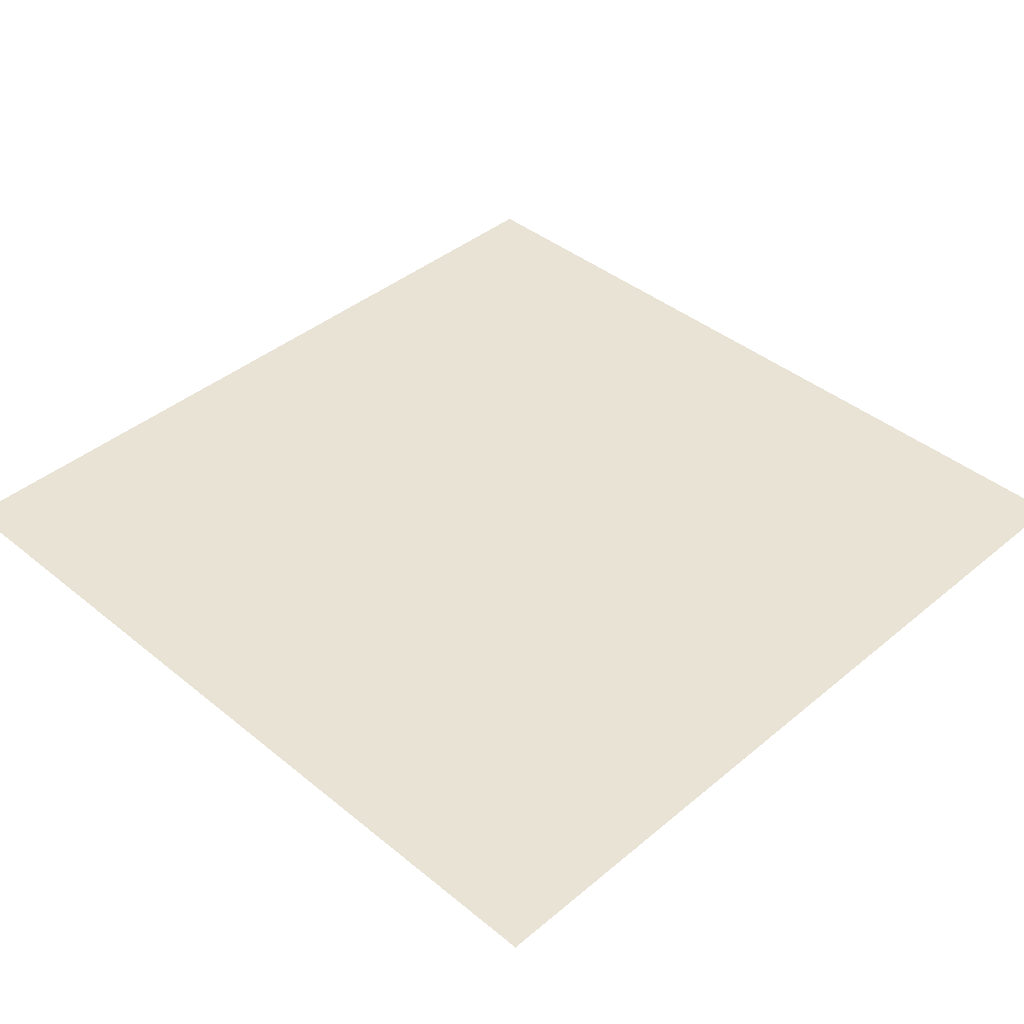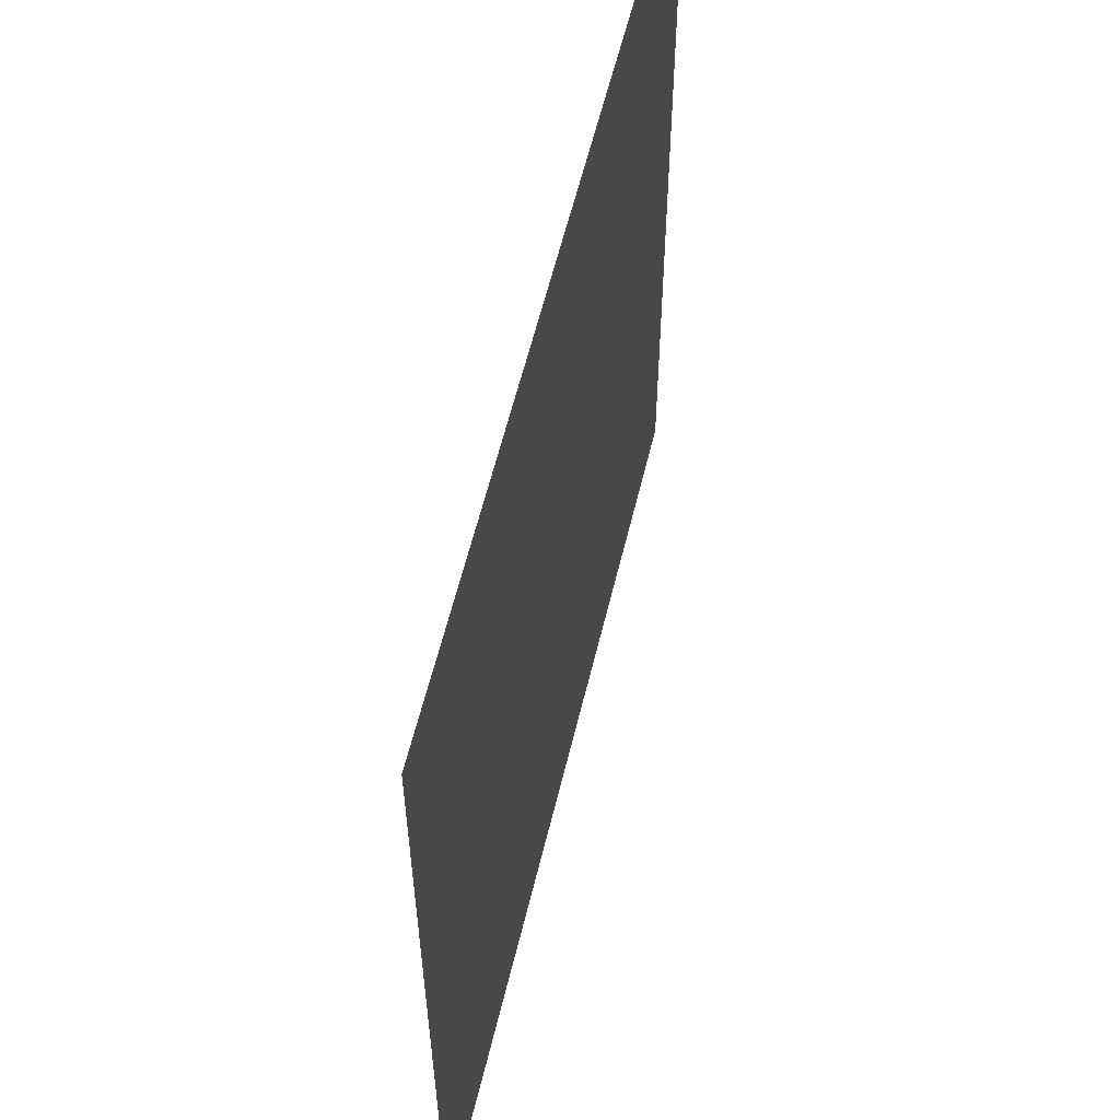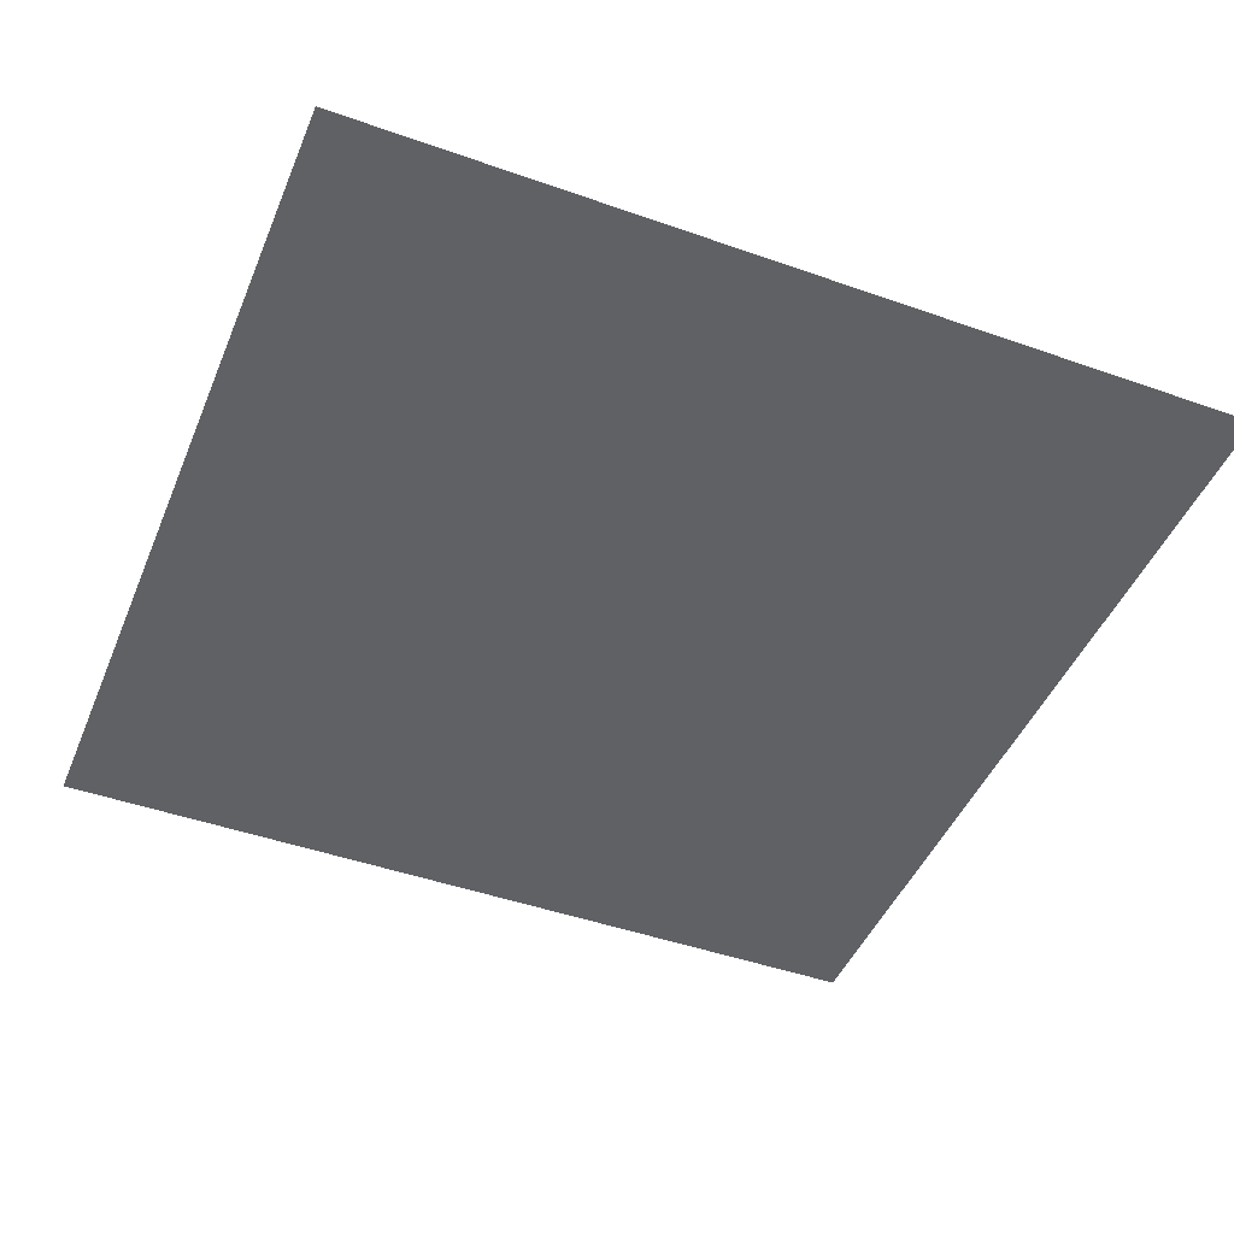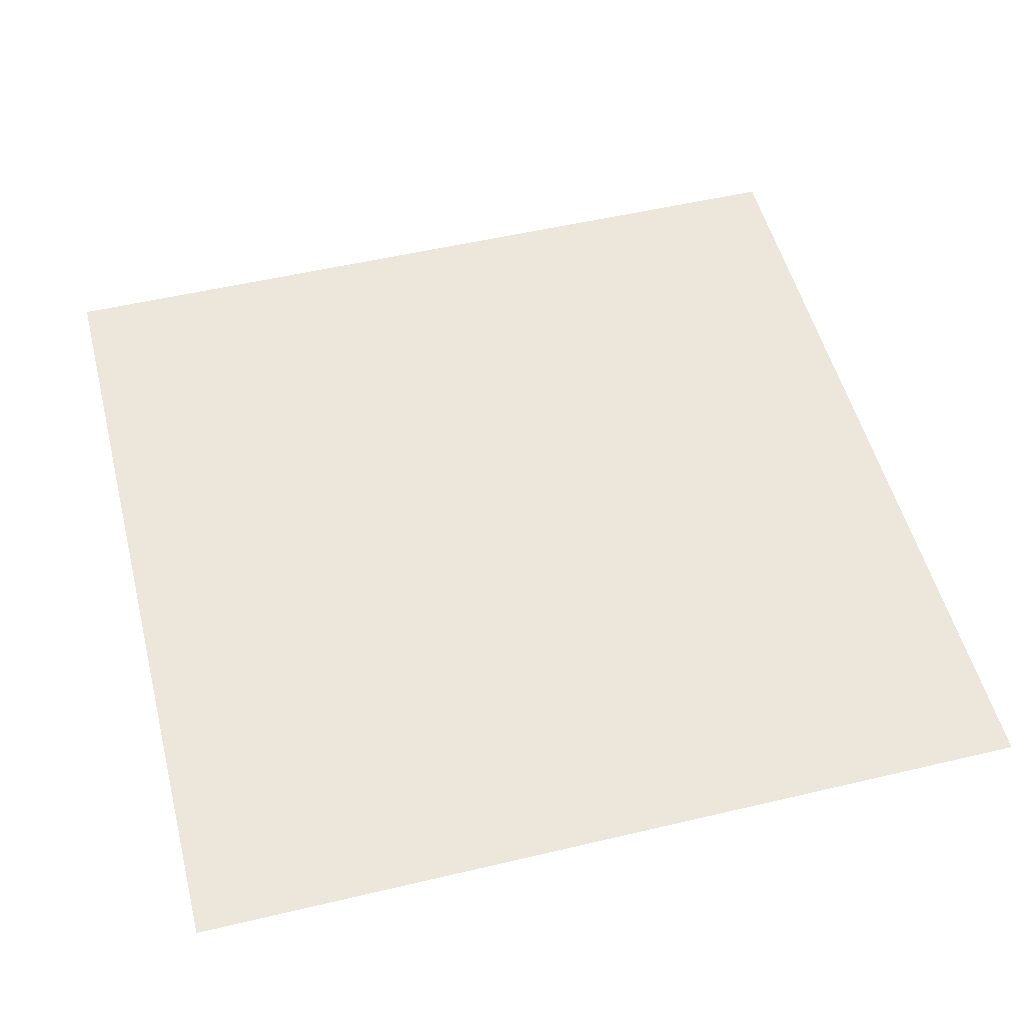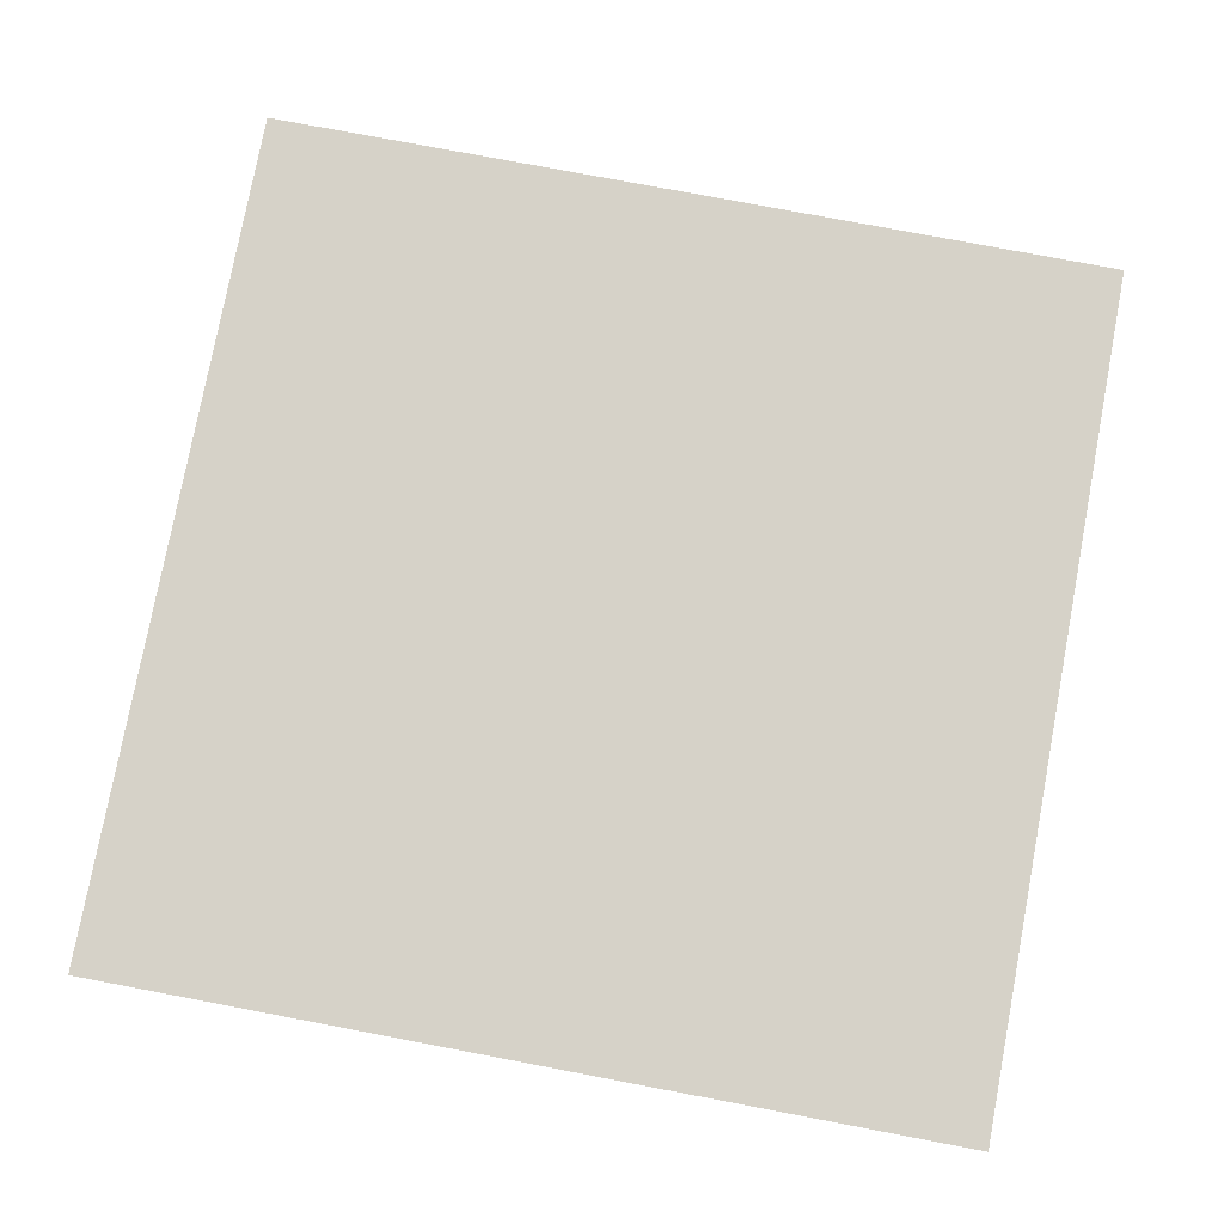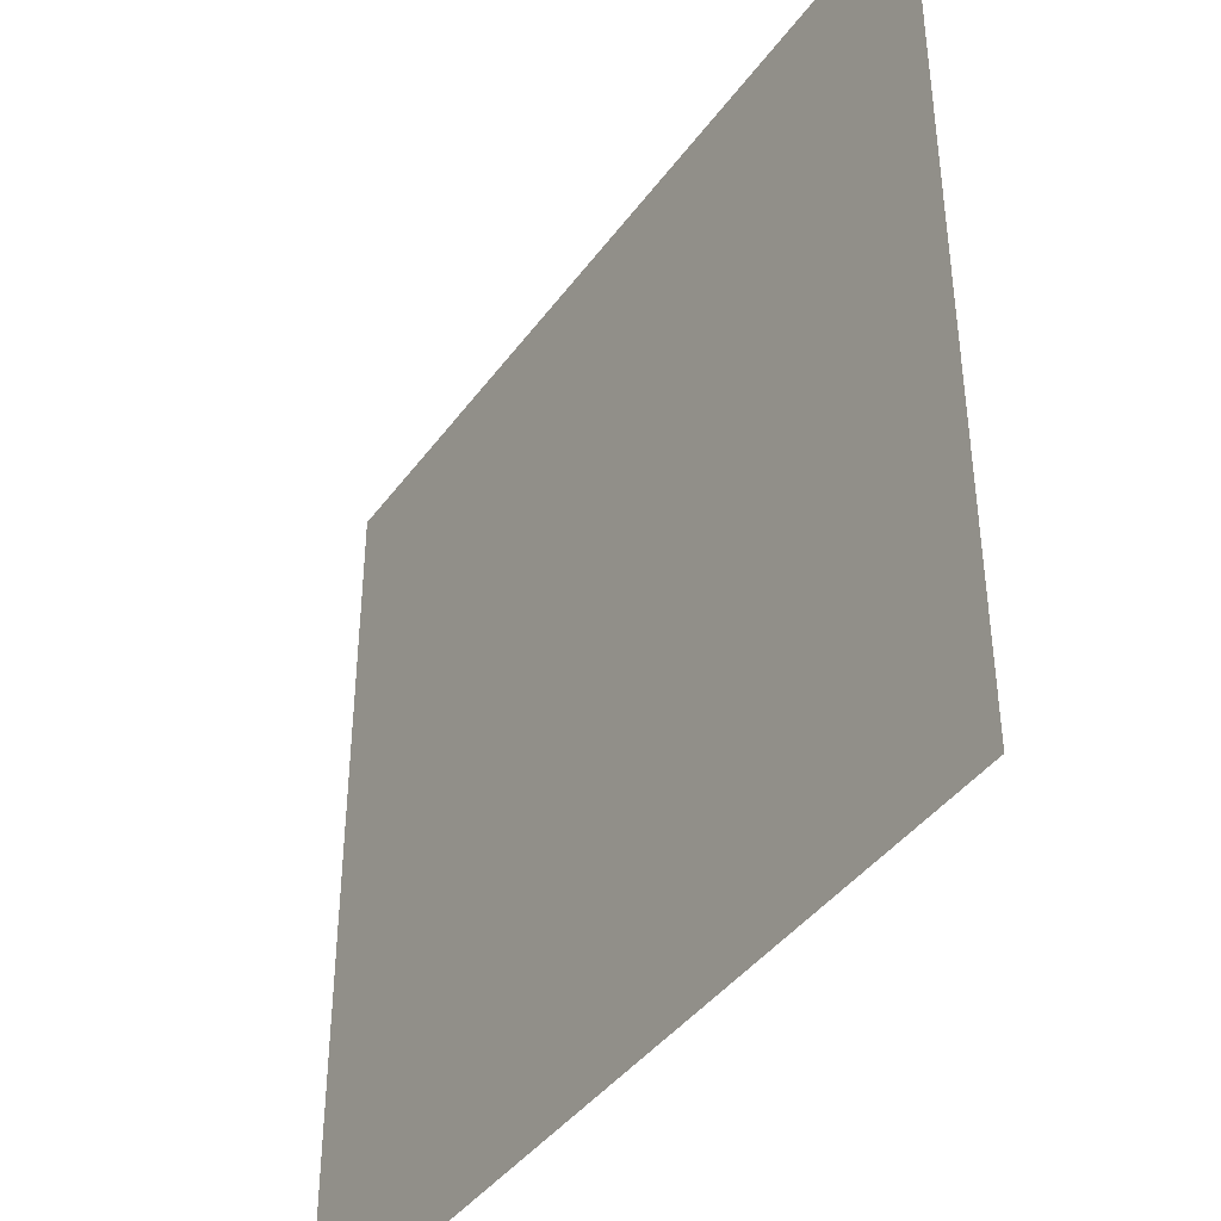
<metadata>
{"format":"obj","ext":"obj","renderer":"f3d","projection":"perspective","resolution":1024,"background":"white","views":[{"elev":41.0,"azim":134.7,"up":"+Y"},{"elev":58.9,"azim":103.5,"up":"+Z"},{"elev":-46.0,"azim":-112.0,"up":"+Y"},{"elev":52.4,"azim":-104.3,"up":"+Y"},{"elev":78.1,"azim":100.7,"up":"+Y"},{"elev":-41.3,"azim":57.2,"up":"+Z"}]}
</metadata>
<code>
v 5 0 5
v 5 0 2.543e-06
v 6.358e-07 0 2.543e-06
v 6.358e-07 0 5
g SD_Env_Ceiling_Stone_96_2393_211
f 1 3 2
f 1 4 3

</code>
